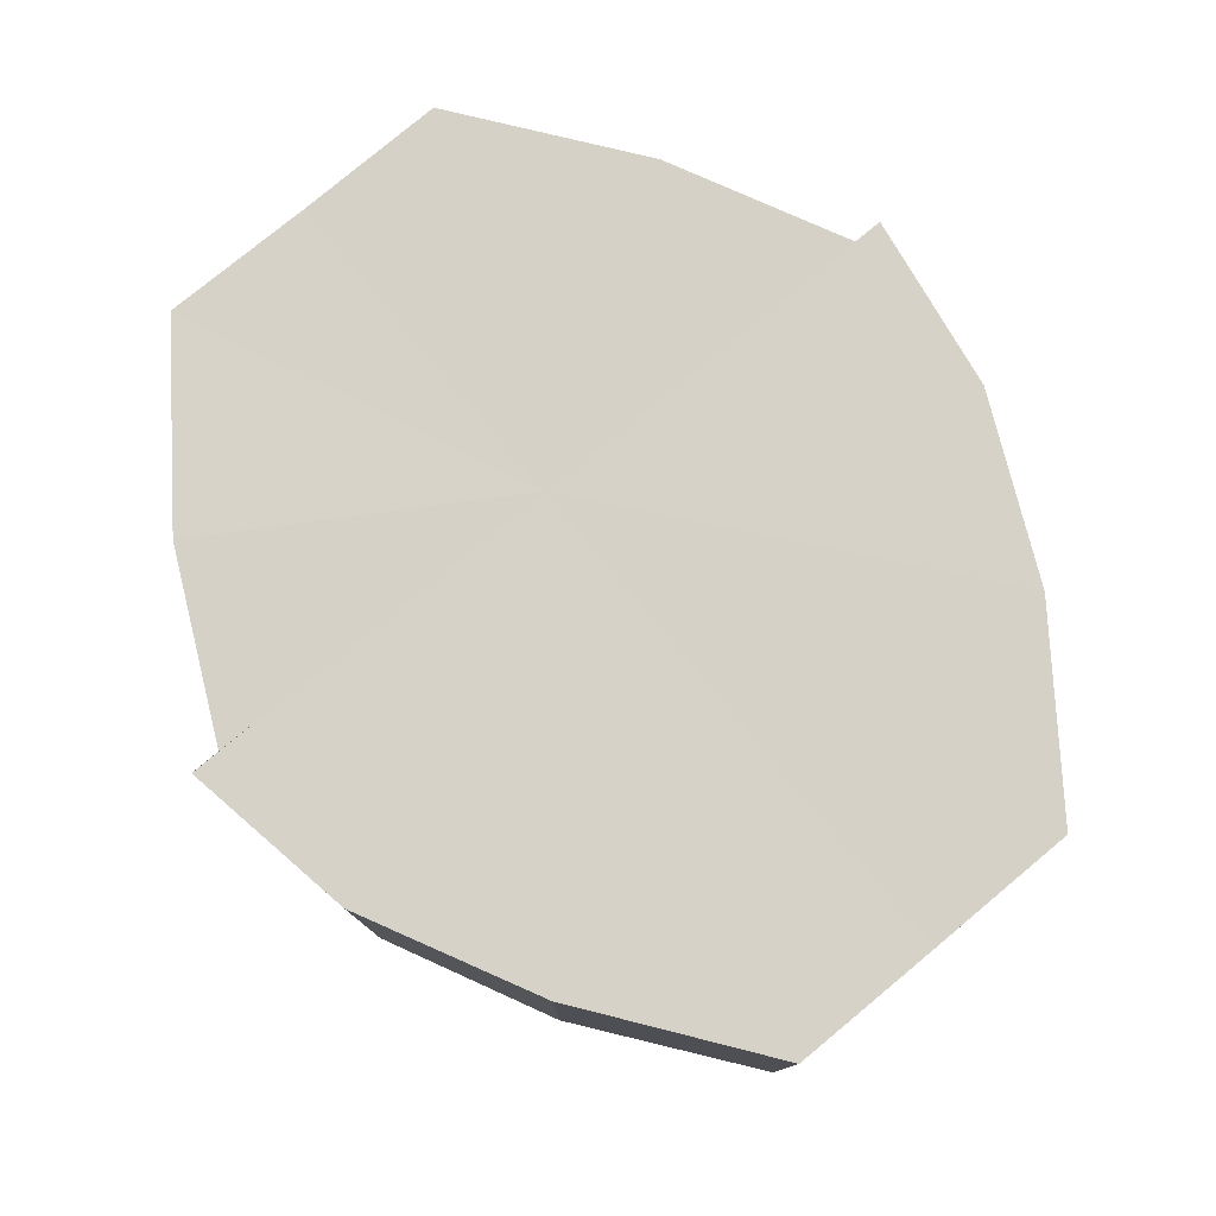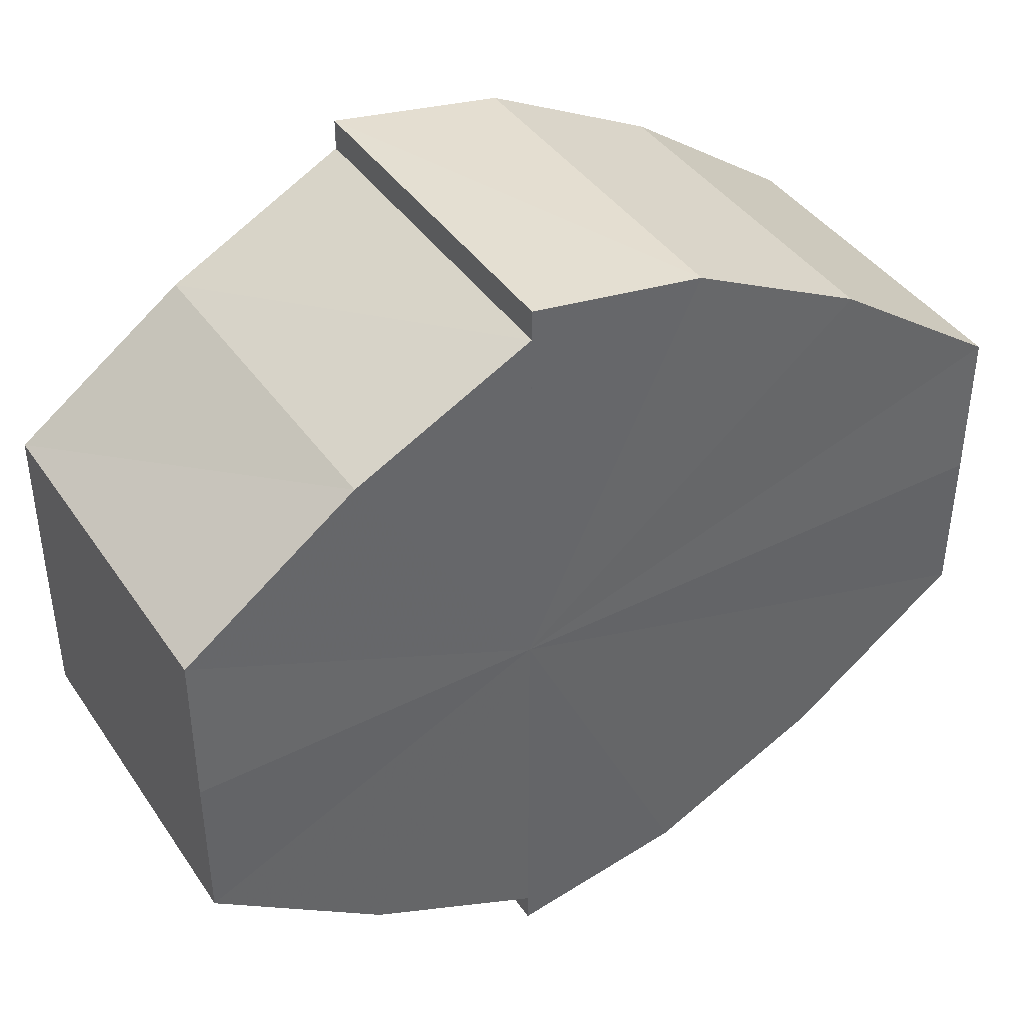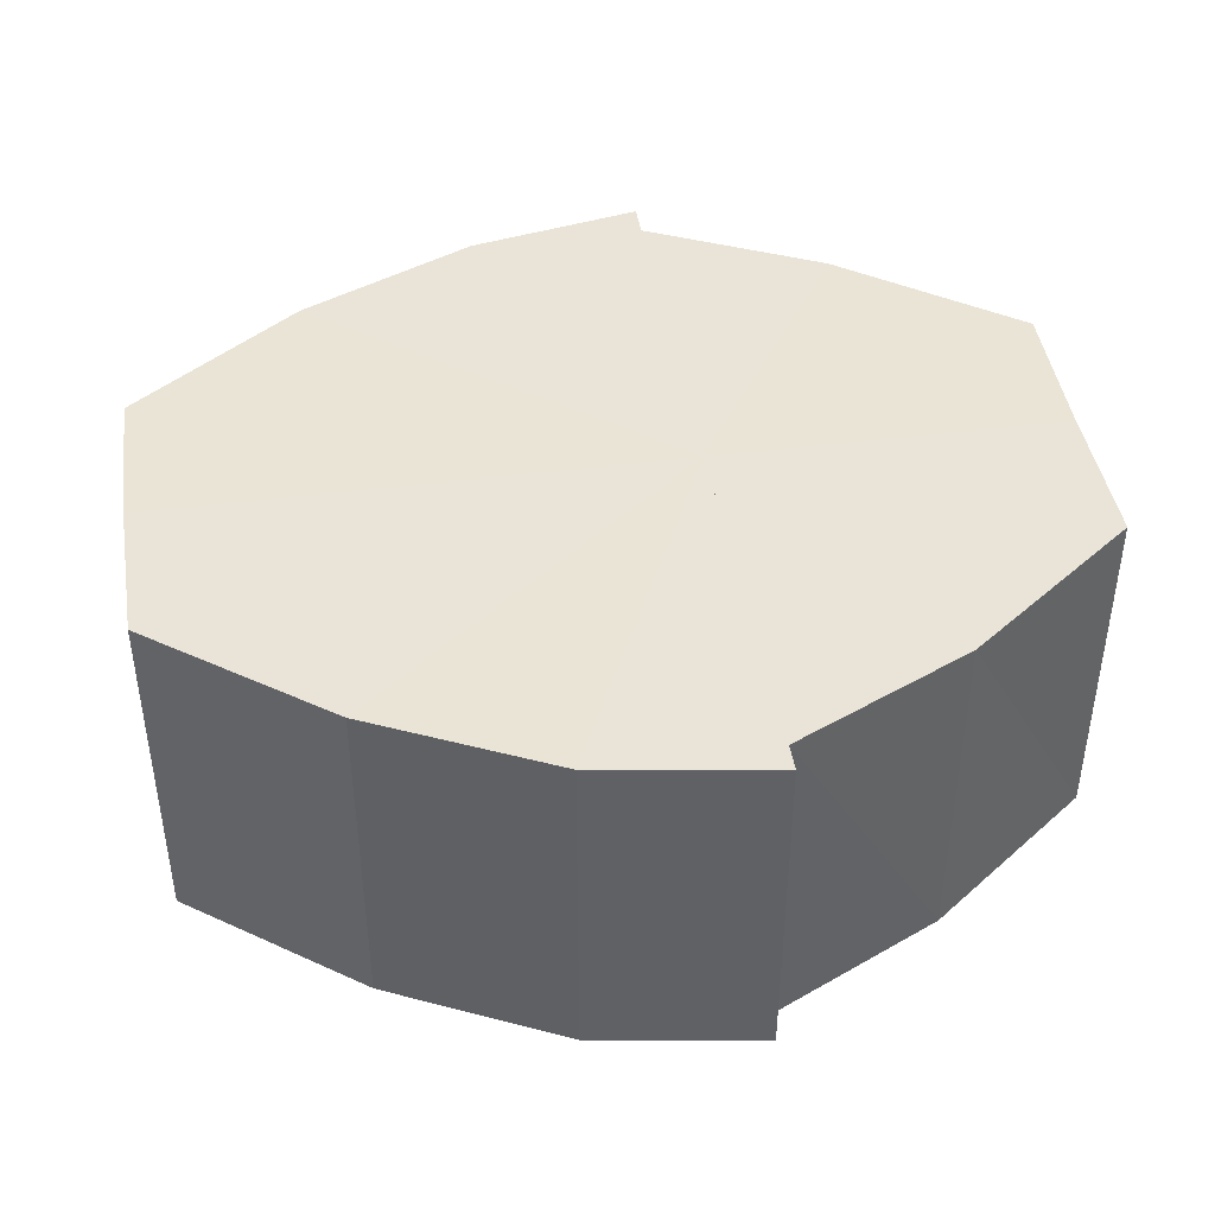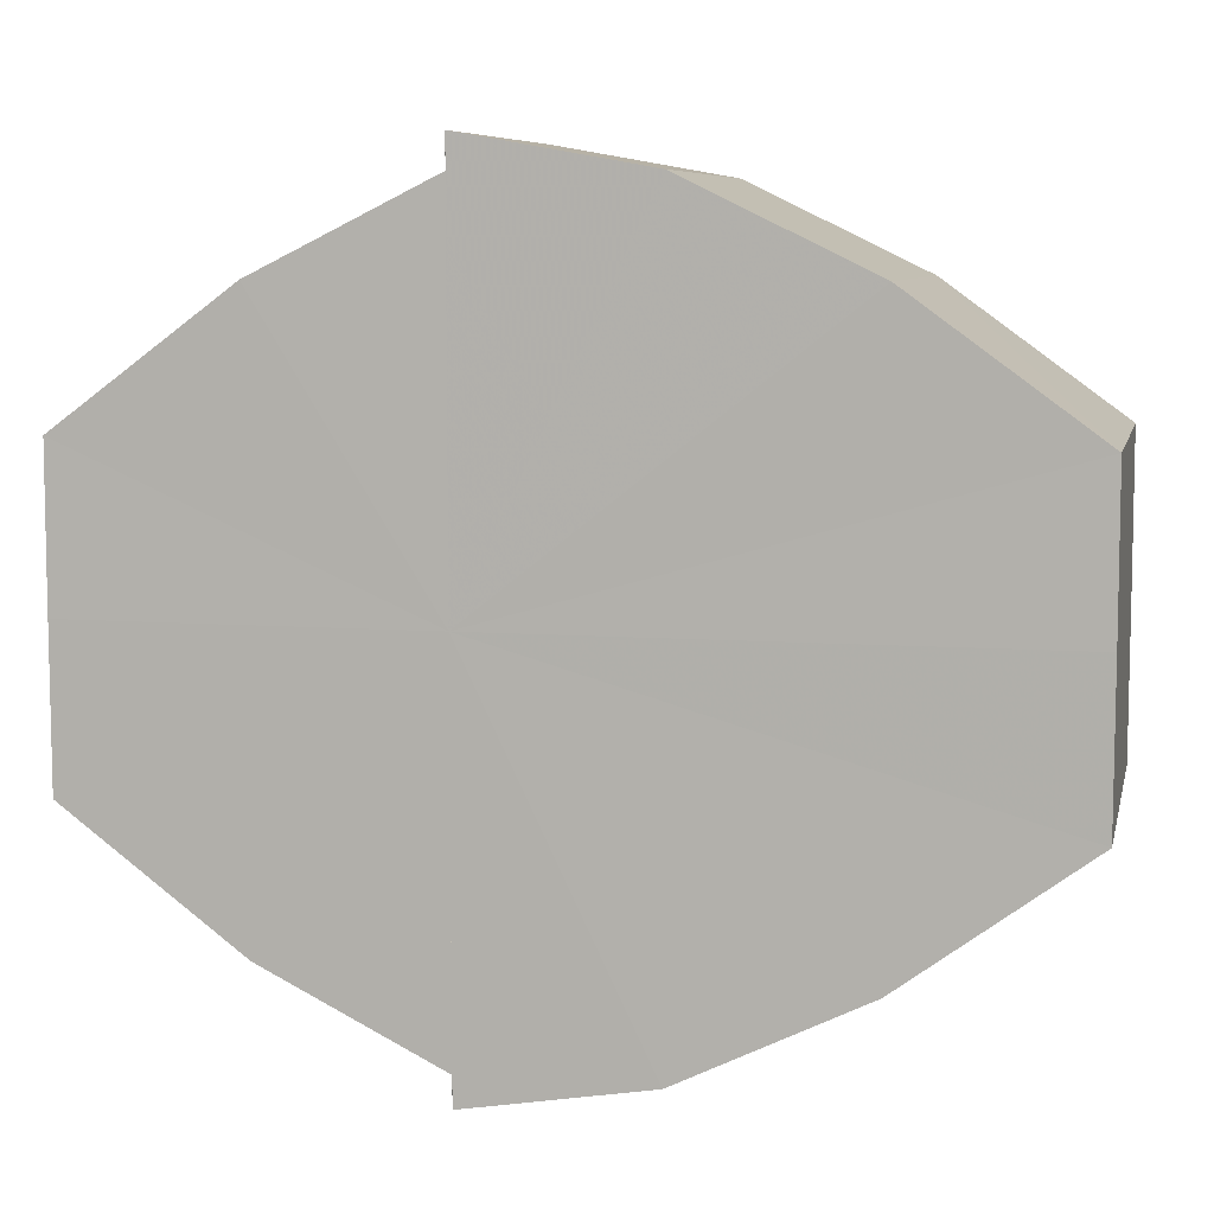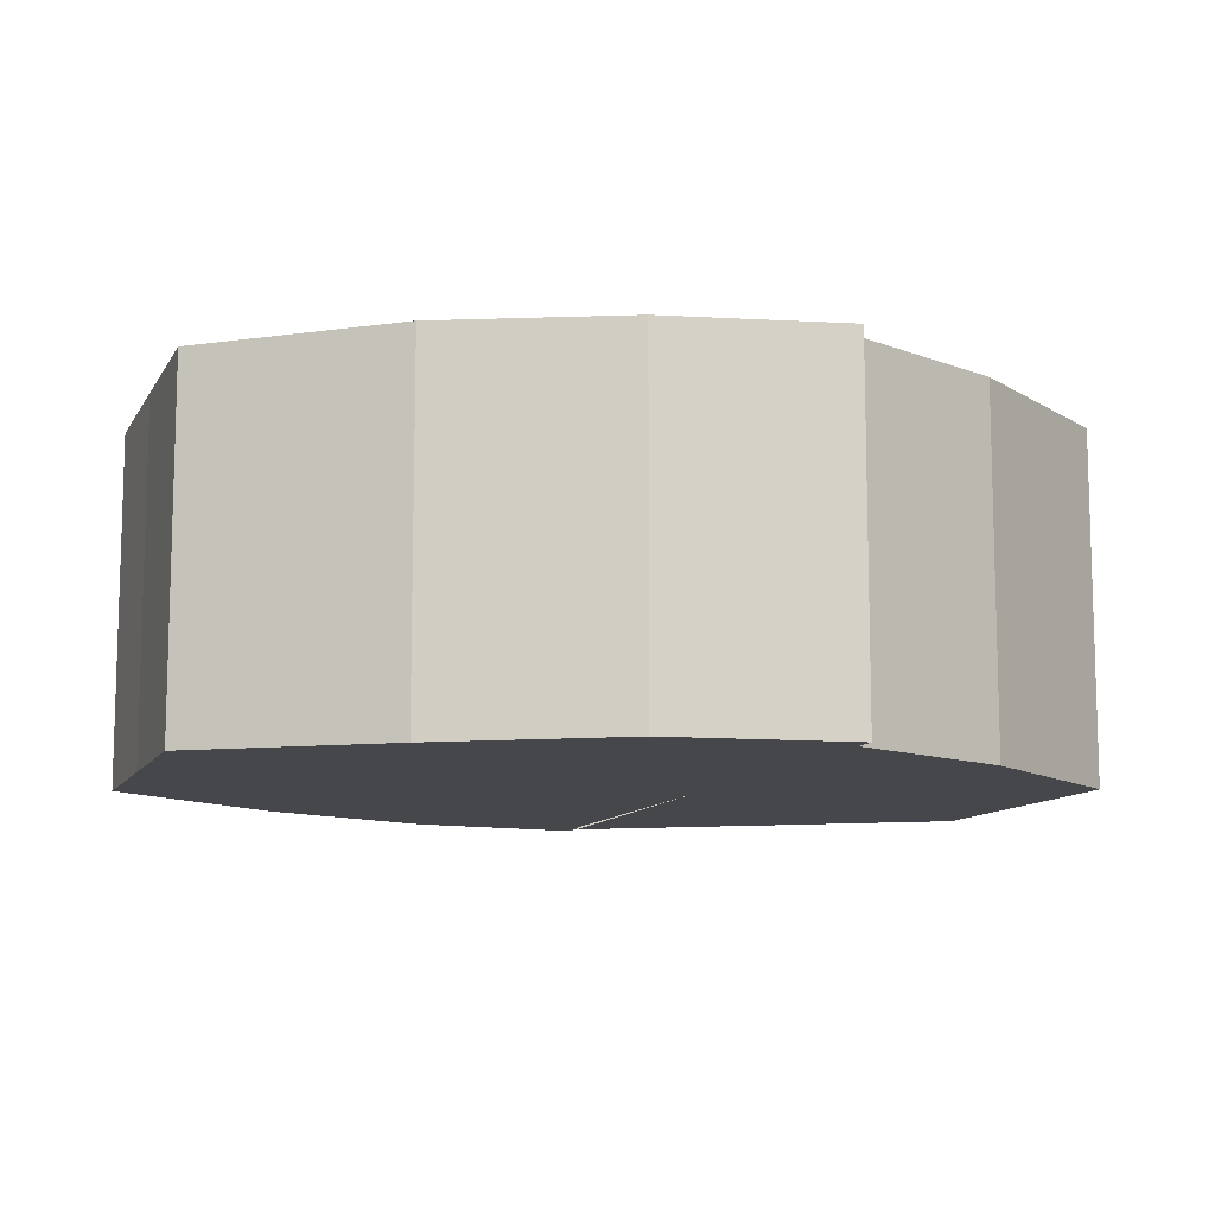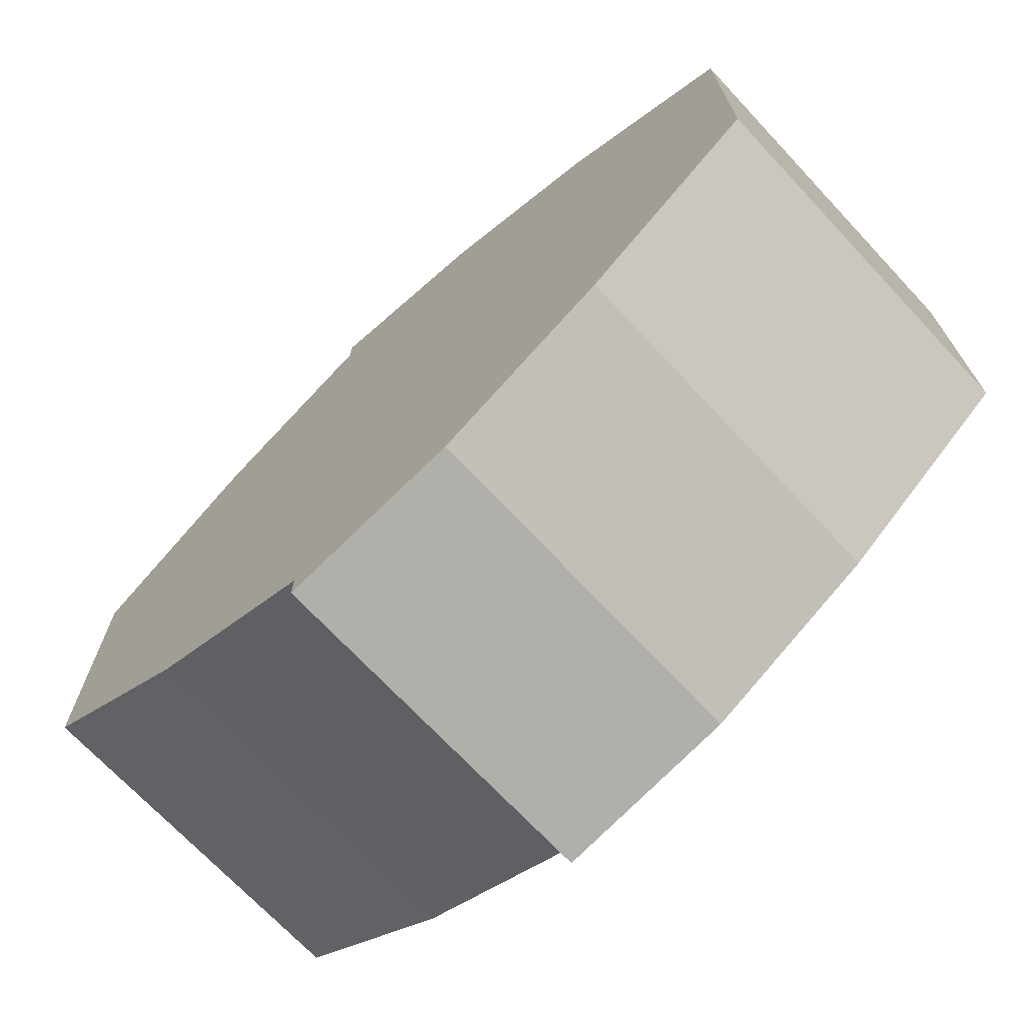
<metadata>
{"format":"obj","ext":"obj","renderer":"f3d","projection":"perspective","resolution":1024,"background":"white","views":[{"elev":78.2,"azim":50.3,"up":"+Y"},{"elev":41.3,"azim":-31.4,"up":"+Z"},{"elev":42.9,"azim":171.3,"up":"+Y"},{"elev":7.5,"azim":12.5,"up":"+Z"},{"elev":-10.6,"azim":161.2,"up":"+Y"},{"elev":-70.9,"azim":43.1,"up":"+Z"}]}
</metadata>
<code>
o 2878
v 2212 1884 14.52
v 2212 1884 14.52
v 2212 1884 14.52
v 2212 1884 14.52
v 2212 1884 14.52
v 2212 1884 14.52
v 2212 1884 14.52
v 2212 1884 14.53
v 2212 1884 14.52
v 2212 1884 14.54
v 2212 1884 14.53
v 2212 1884 14.52
v 2212 1884 14.52
v 2212 1884 14.55
v 2212 1884 14.54
v 2212 1884 14.56
v 2212 1884 14.55
v 2212 1884 14.53
v 2212 1884 14.53
v 2212 1884 14.56
v 2212 1884 14.56
v 2212 1884 14.56
v 2212 1884 14.56
v 2212 1884 14.54
v 2212 1884 14.54
v 2212 1884 14.55
v 2212 1884 14.55
v 2212 1884 14.56
v 2212 1884 14.56
v 2212 1884 14.56
v 2212 1884 14.56
v 2212 1884 14.56
v 2212 1884 14.56
v 2212 1884 14.54
v 2212 1884 14.56
v 2212 1884 14.56
v 2212 1884 14.55
v 2212 1884 14.54
v 2212 1884 14.53
v 2212 1884 14.52
v 2212 1884 14.52
v 2212 1884 14.52
v 2212 1884 14.52
v 2212 1884 14.52
v 2212 1884 14.52
v 2212 1884 14.52
v 2212 1884 14.52
v 2212 1884 14.52
v 2212 1884 14.53
v 2212 1884 14.52
v 2212 1884 14.54
v 2212 1884 14.53
v 2212 1884 14.55
v 2212 1884 14.54
v 2212 1884 14.56
v 2212 1884 14.55
v 2212 1884 14.56
v 2212 1884 14.56
v 2212 1884 14.54
v 2212 1884 14.52
v 2212 1884 14.52
v 2212 1884 14.53
v 2212 1884 14.54
v 2212 1884 14.55
v 2212 1884 14.56
v 2212 1884 14.56
v 2212 1884 14.56
v 2212 1884 14.52
v 2212 1884 14.52
v 2212 1884 14.53
v 2212 1884 14.54
v 2212 1884 14.55
v 2212 1884 14.56
v 2212 1884 14.56
v 2212 1884 14.56
v 2212 1884 14.56
v 2212 1884 14.56
v 2212 1884 14.56
v 2212 1884 14.56
v 2212 1884 14.56
v 2212 1884 14.56
v 2212 1884 14.55
v 2212 1884 14.56
v 2212 1884 14.54
v 2212 1884 14.55
v 2212 1884 14.53
v 2212 1884 14.54
v 2212 1884 14.52
v 2212 1884 14.53
v 2212 1884 14.52
v 2212 1884 14.52
v 2212 1884 14.56
v 2212 1884 14.56
v 2212 1884 14.55
v 2212 1884 14.54
v 2212 1884 14.53
v 2212 1884 14.52
v 2212 1884 14.52
f 1 2 3
f 2 4 5
f 3 6 7
f 4 8 9
f 8 10 11
f 7 12 13
f 10 14 15
f 14 16 17
f 13 18 19
f 16 20 21
f 20 22 23
f 19 24 25
f 25 26 27
f 27 28 29
f 29 30 31
f 31 32 33
f 34 32 35
f 34 35 36
f 34 36 37
f 34 37 38
f 34 38 39
f 34 39 40
f 34 40 41
f 34 41 42
f 43 42 44
f 45 46 43
f 47 45 48
f 49 50 47
f 51 52 49
f 53 54 51
f 55 56 53
f 57 58 55
f 59 44 60
f 59 60 61
f 59 61 62
f 59 62 63
f 59 63 64
f 59 64 65
f 59 65 66
f 59 66 67
f 59 68 69
f 59 70 68
f 59 71 70
f 59 72 71
f 59 73 72
f 59 74 73
f 75 76 77
f 78 76 79
f 80 81 79
f 81 82 83
f 82 84 85
f 84 86 87
f 86 88 89
f 88 90 91
f 34 92 93
f 34 94 92
f 34 95 94
f 34 96 95
f 34 97 96
f 34 98 97

</code>
